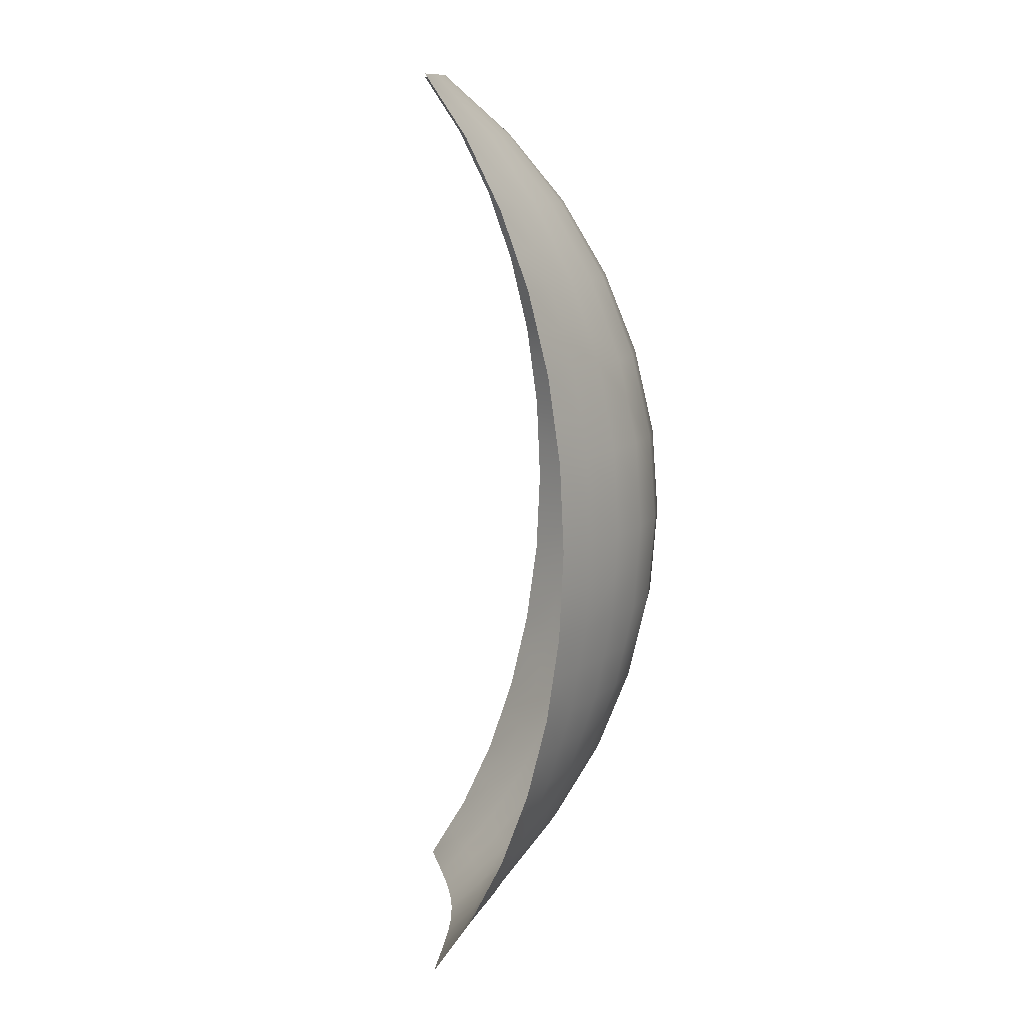
<metadata>
{"format":"obj","ext":"obj","renderer":"f3d","projection":"perspective","resolution":1024,"background":"white","views":[{"elev":12.6,"azim":57.4,"up":"+Y"}]}
</metadata>
<code>
o Group8/mesh12/mesh12-geometry#mesh12-geometry
v 0.4566 0.2907 -0.5438
v 0.4675 0.3234 -0.5013
v 0.483 0.2907 -0.5168
v 0.4401 0.3234 -0.5242
v 0.4732 0.2579 -0.5634
v 0.4303 0.2907 -0.5709
v 0.4985 0.2579 -0.5323
v 0.4479 0.2579 -0.5946
v 0.4127 0.3234 -0.5472
v 0.4873 0.22 -0.5801
v 0.463 0.22 -0.6149
v 0.4034 0.2907 -0.597
v 0.4218 0.2579 -0.6244
v 0.5117 0.22 -0.5455
v 0.4376 0.22 -0.6478
v 0.3849 0.3234 -0.5696
v 0.5014 0.1821 -0.5968
v 0.478 0.1821 -0.6351
v 0.4533 0.1821 -0.6712
v 0.3751 0.2907 -0.6208
v 0.3939 0.2579 -0.651
v 0.4099 0.22 -0.6768
v 0.525 0.1821 -0.5587
v 0.4259 0.1821 -0.7025
v 0.3564 0.3234 -0.5905
v 0.5127 0.1399 -0.6102
v 0.49 0.1399 -0.6513
v 0.4659 0.1399 -0.6899
v 0.4387 0.1399 -0.7232
v 0.3266 0.3234 -0.6094
v 0.3449 0.2907 -0.6411
v 0.3787 0.22 -0.6997
v 0.3943 0.1821 -0.7267
v 0.5356 0.1399 -0.5693
v 0.4068 0.1399 -0.7483
v 0.3632 0.2579 -0.6727
v 0.524 0.09764 -0.6236
v 0.5021 0.09764 -0.6675
v 0.4785 0.09764 -0.7087
v 0.4515 0.09764 -0.7439
v 0.4193 0.09764 -0.77
v 0.3122 0.2907 -0.6571
v 0.329 0.2579 -0.6885
v 0.3433 0.22 -0.7152
v 0.3576 0.1821 -0.7419
v 0.3691 0.1399 -0.7634
v 0.5462 0.09764 -0.58
v 0.3806 0.09764 -0.7849
v 0.2954 0.3234 -0.6258
v 0.5323 0.05211 -0.6334
v 0.5109 0.05211 -0.6794
v 0.4878 0.05211 -0.7224
v 0.4609 0.05211 -0.759
v 0.4284 0.05211 -0.7858
v 0.389 0.05211 -0.8006
v 0.2774 0.2907 -0.6697
v 0.292 0.2579 -0.6994
v 0.3043 0.22 -0.7247
v 0.3167 0.1821 -0.75
v 0.3267 0.1399 -0.7703
v 0.3366 0.09764 -0.7906
v 0.5539 0.05211 -0.5877
v 0.3439 0.05211 -0.8055
v 0.2629 0.3234 -0.64
v 0.5406 0.00657 -0.6432
v 0.5197 0.00657 -0.6913
v 0.497 0.00657 -0.7361
v 0.4703 0.00657 -0.7741
v 0.4376 0.00657 -0.8017
v 0.3974 0.00657 -0.8163
v 0.3511 0.00657 -0.8204
v 0.2531 0.2579 -0.7071
v 0.2414 0.2907 -0.68
v 0.2631 0.22 -0.7302
v 0.2731 0.1821 -0.7533
v 0.2811 0.1399 -0.7719
v 0.2892 0.09764 -0.7905
v 0.295 0.05211 -0.804
v 0.5617 0.00657 -0.5955
v 0.3009 0.00657 -0.8176
v 0.2297 0.3234 -0.6529
v 0.5456 -0.04122 -0.6491
v 0.5251 -0.04122 -0.6985
v 0.5026 -0.04122 -0.7445
v 0.4761 -0.04122 -0.7834
v 0.4432 -0.04122 -0.8113
v 0.4025 -0.04122 -0.8258
v 0.3045 -0.04122 -0.8259
v 0.2208 0.22 -0.7339
v 0.2134 0.2579 -0.7134
v 0.2048 0.2907 -0.6892
v 0.2282 0.1821 -0.7545
v 0.2342 0.1399 -0.771
v 0.2401 0.09764 -0.7875
v 0.2445 0.05211 -0.7996
v 0.2488 0.00657 -0.8116
v 0.5664 -0.04122 -0.6002
v 0.3556 -0.04122 -0.8294
v 0.2515 -0.04122 -0.819
v 0.1961 0.3234 -0.6651
v 0.5507 -0.08901 -0.6551
v 0.5305 -0.08901 -0.7057
v 0.5083 -0.08901 -0.7529
v 0.4818 -0.08901 -0.7926
v 0.4487 -0.08901 -0.821
v 0.4076 -0.08901 -0.8354
v 0.2541 -0.08901 -0.8263
v 0.3081 -0.08901 -0.8342
v 0.1787 0.22 -0.7378
v 0.1835 0.1821 -0.7559
v 0.1739 0.2579 -0.7198
v 0.1682 0.2907 -0.6986
v 0.1874 0.1399 -0.7704
v 0.1913 0.09764 -0.7848
v 0.1941 0.05211 -0.7954
v 0.197 0.00657 -0.806
v 0.1987 -0.04122 -0.8125
v 0.5711 -0.08901 -0.6049
v 0.36 -0.08901 -0.8385
v 0.2004 -0.08901 -0.819
v 0.1625 0.3234 -0.6774
v 0.5524 -0.1379 -0.6571
v 0.5323 -0.1379 -0.7082
v 0.5102 -0.1379 -0.7557
v 0.4837 -0.1379 -0.7957
v 0.4506 -0.1379 -0.8242
v 0.4094 -0.1379 -0.8386
v 0.255 -0.1379 -0.8288
v 0.3093 -0.1379 -0.8369
v 0.3615 -0.1379 -0.8415
v 0.5727 -0.1379 -0.6065
v 0.201 -0.1379 -0.8211
v 0.5541 -0.1869 -0.6591
v 0.5341 -0.1869 -0.7106
v 0.5121 -0.1869 -0.7585
v 0.4856 -0.1869 -0.7988
v 0.4525 -0.1869 -0.8275
v 0.4111 -0.1869 -0.8418
v 0.2559 -0.1869 -0.8313
v 0.3105 -0.1869 -0.8397
v 0.363 -0.1869 -0.8446
v 0.5743 -0.1869 -0.6081
v 0.2016 -0.1869 -0.8233
v 0.5727 -0.2358 -0.6065
v 0.5524 -0.2358 -0.6571
v 0.5323 -0.2358 -0.7082
v 0.5102 -0.2358 -0.7557
v 0.4837 -0.2358 -0.7957
v 0.4094 -0.2358 -0.8386
v 0.3615 -0.2358 -0.8415
v 0.201 -0.2358 -0.8211
v 0.255 -0.2358 -0.8288
v 0.3093 -0.2358 -0.8369
v 0.4506 -0.2358 -0.8242
v 0.5711 -0.2847 -0.6049
v 0.5507 -0.2847 -0.6551
v 0.5305 -0.2847 -0.7057
v 0.5083 -0.2847 -0.7529
v 0.4818 -0.2847 -0.7926
v 0.4076 -0.2847 -0.8354
v 0.36 -0.2847 -0.8385
v 0.3081 -0.2847 -0.8342
v 0.2004 -0.2847 -0.819
v 0.2541 -0.2847 -0.8263
v 0.4487 -0.2847 -0.821
v 0.5456 -0.3325 -0.6491
v 0.5251 -0.3325 -0.6985
v 0.5026 -0.3325 -0.7445
v 0.4761 -0.3325 -0.7834
v 0.4025 -0.3325 -0.8258
v 0.3556 -0.3325 -0.8294
v 0.3045 -0.3325 -0.8259
v 0.2515 -0.3325 -0.819
v 0.1987 -0.3325 -0.8125
v 0.5664 -0.3325 -0.6002
v 0.4432 -0.3325 -0.8113
v 0.5197 -0.3803 -0.6913
v 0.5406 -0.3803 -0.6432
v 0.497 -0.3803 -0.7361
v 0.4703 -0.3803 -0.7741
v 0.3974 -0.3803 -0.8163
v 0.3511 -0.3803 -0.8204
v 0.3009 -0.3803 -0.8176
v 0.2488 -0.3803 -0.8116
v 0.197 -0.3803 -0.806
v 0.5617 -0.3803 -0.5955
v 0.4376 -0.3803 -0.8017
v 0.4878 -0.4258 -0.7224
v 0.5109 -0.4258 -0.6794
v 0.5323 -0.4258 -0.6334
v 0.4609 -0.4258 -0.759
v 0.389 -0.4258 -0.8006
v 0.3439 -0.4258 -0.8055
v 0.295 -0.4258 -0.804
v 0.2445 -0.4258 -0.7996
v 0.1941 -0.4258 -0.7954
v 0.5539 -0.4258 -0.5877
v 0.4284 -0.4258 -0.7858
v 0.4515 -0.4714 -0.7439
v 0.4785 -0.4714 -0.7087
v 0.5021 -0.4714 -0.6675
v 0.524 -0.4714 -0.6236
v 0.3806 -0.4714 -0.7849
v 0.3366 -0.4714 -0.7906
v 0.2892 -0.4714 -0.7905
v 0.2401 -0.4714 -0.7875
v 0.1913 -0.4714 -0.7848
v 0.5462 -0.4714 -0.58
v 0.4193 -0.4714 -0.77
v 0.4387 -0.5136 -0.7232
v 0.4659 -0.5136 -0.6899
v 0.49 -0.5136 -0.6513
v 0.5127 -0.5136 -0.6102
v 0.3691 -0.5136 -0.7634
v 0.3267 -0.5136 -0.7703
v 0.2811 -0.5136 -0.7719
v 0.2342 -0.5136 -0.771
v 0.1874 -0.5136 -0.7704
v 0.5356 -0.5136 -0.5693
v 0.4068 -0.5136 -0.7483
v 0.4259 -0.5558 -0.7025
v 0.4533 -0.5558 -0.6712
v 0.478 -0.5558 -0.6351
v 0.5014 -0.5558 -0.5968
v 0.3576 -0.5558 -0.7419
v 0.3167 -0.5558 -0.75
v 0.2731 -0.5558 -0.7533
v 0.2282 -0.5558 -0.7545
v 0.1835 -0.5558 -0.7559
v 0.525 -0.5558 -0.5587
v 0.3943 -0.5558 -0.7267
v 0.4099 -0.5938 -0.6768
v 0.4376 -0.5938 -0.6478
v 0.463 -0.5938 -0.6149
v 0.4873 -0.5938 -0.5801
v 0.3433 -0.5938 -0.7152
v 0.3043 -0.5938 -0.7247
v 0.2631 -0.5938 -0.7302
v 0.2208 -0.5938 -0.7339
v 0.1787 -0.5938 -0.7378
v 0.5117 -0.5938 -0.5455
v 0.3787 -0.5938 -0.6997
v 0.3939 -0.6317 -0.651
v 0.4218 -0.6317 -0.6244
v 0.4479 -0.6317 -0.5946
v 0.4732 -0.6317 -0.5634
v 0.329 -0.6317 -0.6885
v 0.292 -0.6317 -0.6994
v 0.2531 -0.6317 -0.7071
v 0.2134 -0.6317 -0.7134
v 0.1739 -0.6317 -0.7198
v 0.4985 -0.6317 -0.5323
v 0.3632 -0.6317 -0.6727
v 0.3751 -0.6644 -0.6208
v 0.4034 -0.6644 -0.597
v 0.4303 -0.6644 -0.5709
v 0.4566 -0.6644 -0.5438
v 0.3449 -0.6644 -0.6411
v 0.2774 -0.6644 -0.6697
v 0.2414 -0.6644 -0.68
v 0.2048 -0.6644 -0.6892
v 0.1682 -0.6644 -0.6986
v 0.483 -0.6644 -0.5168
v 0.3122 -0.6644 -0.6571
v 0.3564 -0.6972 -0.5905
v 0.3266 -0.6972 -0.6094
v 0.3849 -0.6972 -0.5696
v 0.4127 -0.6972 -0.5472
v 0.4401 -0.6972 -0.5242
v 0.2629 -0.6972 -0.64
v 0.2297 -0.6972 -0.6529
v 0.1961 -0.6972 -0.6651
v 0.1625 -0.6972 -0.6774
v 0.4675 -0.6972 -0.5013
v 0.2954 -0.6972 -0.6258
f 1 2 3
f 3 2 1
f 4 2 1
f 1 2 4
f 1 3 5
f 5 3 1
f 6 4 1
f 1 4 6
f 5 3 7
f 7 3 5
f 8 1 5
f 5 1 8
f 9 4 6
f 6 4 9
f 6 1 8
f 8 1 6
f 5 7 10
f 10 7 5
f 8 5 11
f 11 5 8
f 12 9 6
f 6 9 12
f 13 6 8
f 8 6 13
f 10 7 14
f 14 7 10
f 11 5 10
f 10 5 11
f 15 8 11
f 11 8 15
f 12 16 9
f 9 16 12
f 13 12 6
f 6 12 13
f 13 8 15
f 15 8 13
f 10 14 17
f 17 14 10
f 11 10 18
f 18 10 11
f 15 11 19
f 19 11 15
f 20 16 12
f 12 16 20
f 21 12 13
f 13 12 21
f 22 13 15
f 15 13 22
f 17 14 23
f 23 14 17
f 18 10 17
f 17 10 18
f 19 11 18
f 18 11 19
f 24 15 19
f 19 15 24
f 20 25 16
f 16 25 20
f 21 20 12
f 12 20 21
f 21 13 22
f 22 13 21
f 22 15 24
f 24 15 22
f 17 23 26
f 26 23 17
f 18 17 27
f 27 17 18
f 19 18 28
f 28 18 19
f 24 19 29
f 29 19 24
f 20 30 25
f 25 30 20
f 21 31 20
f 20 31 21
f 32 21 22
f 22 21 32
f 33 22 24
f 24 22 33
f 26 23 34
f 34 23 26
f 27 17 26
f 26 17 27
f 28 18 27
f 27 18 28
f 29 19 28
f 28 19 29
f 35 24 29
f 29 24 35
f 30 20 31
f 31 20 30
f 31 21 36
f 36 21 31
f 21 32 36
f 36 32 21
f 22 33 32
f 32 33 22
f 24 35 33
f 33 35 24
f 26 34 37
f 37 34 26
f 27 26 38
f 38 26 27
f 28 27 39
f 39 27 28
f 29 28 40
f 40 28 29
f 29 41 35
f 35 41 29
f 42 30 31
f 31 30 42
f 43 31 36
f 36 31 43
f 44 36 32
f 32 36 44
f 45 32 33
f 33 32 45
f 46 33 35
f 35 33 46
f 37 34 47
f 47 34 37
f 38 26 37
f 37 26 38
f 39 27 38
f 38 27 39
f 40 28 39
f 39 28 40
f 41 29 40
f 40 29 41
f 48 35 41
f 41 35 48
f 30 42 49
f 49 42 30
f 31 43 42
f 42 43 31
f 36 44 43
f 43 44 36
f 32 45 44
f 44 45 32
f 33 46 45
f 45 46 33
f 35 48 46
f 46 48 35
f 37 47 50
f 50 47 37
f 38 37 51
f 51 37 38
f 39 38 52
f 52 38 39
f 40 39 53
f 53 39 40
f 40 54 41
f 41 54 40
f 41 55 48
f 48 55 41
f 42 56 49
f 49 56 42
f 43 57 42
f 42 57 43
f 58 43 44
f 44 43 58
f 59 44 45
f 45 44 59
f 60 45 46
f 46 45 60
f 61 46 48
f 48 46 61
f 50 47 62
f 62 47 50
f 51 37 50
f 50 37 51
f 52 38 51
f 51 38 52
f 53 39 52
f 52 39 53
f 54 40 53
f 53 40 54
f 55 41 54
f 54 41 55
f 63 48 55
f 55 48 63
f 57 56 42
f 42 56 57
f 56 64 49
f 49 64 56
f 58 57 43
f 43 57 58
f 59 58 44
f 44 58 59
f 60 59 45
f 45 59 60
f 61 60 46
f 46 60 61
f 63 61 48
f 48 61 63
f 50 62 65
f 65 62 50
f 51 50 66
f 66 50 51
f 52 51 67
f 67 51 52
f 53 52 68
f 68 52 53
f 53 69 54
f 54 69 53
f 54 70 55
f 55 70 54
f 71 63 55
f 55 63 71
f 57 72 56
f 56 72 57
f 56 73 64
f 64 73 56
f 74 57 58
f 58 57 74
f 75 58 59
f 59 58 75
f 76 59 60
f 60 59 76
f 77 60 61
f 61 60 77
f 78 61 63
f 63 61 78
f 65 62 79
f 79 62 65
f 66 50 65
f 65 50 66
f 67 51 66
f 66 51 67
f 68 52 67
f 67 52 68
f 69 53 68
f 68 53 69
f 70 54 69
f 69 54 70
f 71 55 70
f 70 55 71
f 80 63 71
f 71 63 80
f 74 72 57
f 57 72 74
f 72 73 56
f 56 73 72
f 73 81 64
f 64 81 73
f 75 74 58
f 58 74 75
f 76 75 59
f 59 75 76
f 77 76 60
f 60 76 77
f 78 77 61
f 61 77 78
f 80 78 63
f 63 78 80
f 65 79 82
f 82 79 65
f 66 65 83
f 83 65 66
f 67 66 84
f 84 66 67
f 67 85 68
f 68 85 67
f 68 86 69
f 69 86 68
f 69 87 70
f 70 87 69
f 87 71 70
f 70 71 87
f 88 80 71
f 71 80 88
f 89 72 74
f 74 72 89
f 90 73 72
f 72 73 90
f 91 81 73
f 73 81 91
f 92 74 75
f 75 74 92
f 93 75 76
f 76 75 93
f 94 76 77
f 77 76 94
f 95 77 78
f 78 77 95
f 96 78 80
f 80 78 96
f 82 79 97
f 97 79 82
f 83 65 82
f 82 65 83
f 84 66 83
f 83 66 84
f 85 67 84
f 84 67 85
f 86 68 85
f 85 68 86
f 87 69 86
f 86 69 87
f 71 87 98
f 98 87 71
f 99 80 88
f 88 80 99
f 88 71 98
f 98 71 88
f 89 90 72
f 72 90 89
f 92 89 74
f 74 89 92
f 90 91 73
f 73 91 90
f 91 100 81
f 81 100 91
f 93 92 75
f 75 92 93
f 94 93 76
f 76 93 94
f 95 94 77
f 77 94 95
f 96 95 78
f 78 95 96
f 99 96 80
f 80 96 99
f 82 97 101
f 101 97 82
f 83 82 102
f 102 82 83
f 84 83 103
f 103 83 84
f 84 104 85
f 85 104 84
f 85 105 86
f 86 105 85
f 86 106 87
f 87 106 86
f 106 98 87
f 87 98 106
f 107 99 88
f 88 99 107
f 108 88 98
f 98 88 108
f 109 90 89
f 89 90 109
f 110 89 92
f 92 89 110
f 111 91 90
f 90 91 111
f 112 100 91
f 91 100 112
f 113 92 93
f 93 92 113
f 114 93 94
f 94 93 114
f 115 94 95
f 95 94 115
f 116 95 96
f 96 95 116
f 117 96 99
f 99 96 117
f 101 97 118
f 118 97 101
f 102 82 101
f 101 82 102
f 103 83 102
f 102 83 103
f 104 84 103
f 103 84 104
f 105 85 104
f 104 85 105
f 106 86 105
f 105 86 106
f 98 106 119
f 119 106 98
f 120 99 107
f 107 99 120
f 107 88 108
f 108 88 107
f 108 98 119
f 119 98 108
f 109 111 90
f 90 111 109
f 110 109 89
f 89 109 110
f 113 110 92
f 92 110 113
f 111 112 91
f 91 112 111
f 112 121 100
f 100 121 112
f 114 113 93
f 93 113 114
f 115 114 94
f 94 114 115
f 116 115 95
f 95 115 116
f 117 116 96
f 96 116 117
f 120 117 99
f 99 117 120
f 118 122 101
f 101 122 118
f 101 123 102
f 102 123 101
f 102 124 103
f 103 124 102
f 103 125 104
f 104 125 103
f 104 126 105
f 105 126 104
f 105 127 106
f 106 127 105
f 127 119 106
f 106 119 127
f 128 120 107
f 107 120 128
f 129 107 108
f 108 107 129
f 130 108 119
f 119 108 130
f 122 118 131
f 131 118 122
f 123 101 122
f 122 101 123
f 124 102 123
f 123 102 124
f 125 103 124
f 124 103 125
f 126 104 125
f 125 104 126
f 127 105 126
f 126 105 127
f 119 127 130
f 130 127 119
f 120 128 132
f 132 128 120
f 107 129 128
f 128 129 107
f 108 130 129
f 129 130 108
f 131 133 122
f 122 133 131
f 122 134 123
f 123 134 122
f 123 135 124
f 124 135 123
f 124 136 125
f 125 136 124
f 125 137 126
f 126 137 125
f 126 138 127
f 127 138 126
f 138 130 127
f 127 130 138
f 139 132 128
f 128 132 139
f 140 128 129
f 129 128 140
f 141 129 130
f 130 129 141
f 133 131 142
f 142 131 133
f 134 122 133
f 133 122 134
f 135 123 134
f 134 123 135
f 136 124 135
f 135 124 136
f 137 125 136
f 136 125 137
f 138 126 137
f 137 126 138
f 130 138 141
f 141 138 130
f 132 139 143
f 143 139 132
f 128 140 139
f 139 140 128
f 129 141 140
f 140 141 129
f 144 133 142
f 142 133 144
f 145 134 133
f 133 134 145
f 146 135 134
f 134 135 146
f 147 136 135
f 135 136 147
f 148 137 136
f 136 137 148
f 137 149 138
f 138 149 137
f 138 150 141
f 141 150 138
f 139 151 143
f 143 151 139
f 140 152 139
f 139 152 140
f 141 153 140
f 140 153 141
f 133 144 145
f 145 144 133
f 134 145 146
f 146 145 134
f 135 146 147
f 147 146 135
f 136 147 148
f 148 147 136
f 137 148 154
f 154 148 137
f 149 137 154
f 154 137 149
f 150 138 149
f 149 138 150
f 153 141 150
f 150 141 153
f 151 139 152
f 152 139 151
f 152 140 153
f 153 140 152
f 155 145 144
f 144 145 155
f 156 146 145
f 145 146 156
f 157 147 146
f 146 147 157
f 158 148 147
f 147 148 158
f 159 154 148
f 148 154 159
f 154 160 149
f 149 160 154
f 149 161 150
f 150 161 149
f 150 162 153
f 153 162 150
f 152 163 151
f 151 163 152
f 153 164 152
f 152 164 153
f 145 155 156
f 156 155 145
f 146 156 157
f 157 156 146
f 147 157 158
f 158 157 147
f 148 158 159
f 159 158 148
f 154 159 165
f 165 159 154
f 160 154 165
f 165 154 160
f 161 149 160
f 160 149 161
f 162 150 161
f 161 150 162
f 164 153 162
f 162 153 164
f 163 152 164
f 164 152 163
f 166 156 155
f 155 156 166
f 167 157 156
f 156 157 167
f 168 158 157
f 157 158 168
f 168 159 158
f 158 159 168
f 169 165 159
f 159 165 169
f 165 170 160
f 160 170 165
f 160 171 161
f 161 171 160
f 162 161 172
f 172 161 162
f 164 162 173
f 173 162 164
f 163 164 174
f 174 164 163
f 167 156 166
f 166 156 167
f 166 155 175
f 175 155 166
f 168 157 167
f 167 157 168
f 159 168 169
f 169 168 159
f 165 169 176
f 176 169 165
f 170 165 176
f 176 165 170
f 171 160 170
f 170 160 171
f 172 161 171
f 171 161 172
f 173 162 172
f 172 162 173
f 174 164 173
f 173 164 174
f 177 167 166
f 166 167 177
f 178 166 175
f 175 166 178
f 179 168 167
f 167 168 179
f 179 169 168
f 168 169 179
f 180 176 169
f 169 176 180
f 176 181 170
f 170 181 176
f 170 182 171
f 171 182 170
f 172 171 183
f 183 171 172
f 173 172 184
f 184 172 173
f 174 173 185
f 185 173 174
f 179 167 177
f 177 167 179
f 177 166 178
f 178 166 177
f 178 175 186
f 186 175 178
f 169 179 180
f 180 179 169
f 176 180 187
f 187 180 176
f 181 176 187
f 187 176 181
f 182 170 181
f 181 170 182
f 183 171 182
f 182 171 183
f 184 172 183
f 183 172 184
f 185 173 184
f 184 173 185
f 188 179 177
f 177 179 188
f 189 177 178
f 178 177 189
f 190 178 186
f 186 178 190
f 191 180 179
f 179 180 191
f 191 187 180
f 180 187 191
f 187 192 181
f 181 192 187
f 182 181 193
f 193 181 182
f 183 182 194
f 194 182 183
f 184 183 195
f 195 183 184
f 185 184 196
f 196 184 185
f 191 179 188
f 188 179 191
f 188 177 189
f 189 177 188
f 189 178 190
f 190 178 189
f 190 186 197
f 197 186 190
f 187 191 198
f 198 191 187
f 192 187 198
f 198 187 192
f 193 181 192
f 192 181 193
f 194 182 193
f 193 182 194
f 195 183 194
f 194 183 195
f 196 184 195
f 195 184 196
f 199 191 188
f 188 191 199
f 200 188 189
f 189 188 200
f 201 189 190
f 190 189 201
f 202 190 197
f 197 190 202
f 199 198 191
f 191 198 199
f 198 203 192
f 192 203 198
f 193 192 204
f 204 192 193
f 194 193 205
f 205 193 194
f 195 194 206
f 206 194 195
f 196 195 207
f 207 195 196
f 199 188 200
f 200 188 199
f 200 189 201
f 201 189 200
f 201 190 202
f 202 190 201
f 202 197 208
f 208 197 202
f 198 199 209
f 209 199 198
f 203 198 209
f 209 198 203
f 204 192 203
f 203 192 204
f 205 193 204
f 204 193 205
f 206 194 205
f 205 194 206
f 207 195 206
f 206 195 207
f 210 199 200
f 200 199 210
f 211 200 201
f 201 200 211
f 212 201 202
f 202 201 212
f 213 202 208
f 208 202 213
f 210 209 199
f 199 209 210
f 209 214 203
f 203 214 209
f 204 203 215
f 215 203 204
f 205 204 216
f 216 204 205
f 206 205 217
f 217 205 206
f 207 206 218
f 218 206 207
f 210 200 211
f 211 200 210
f 211 201 212
f 212 201 211
f 212 202 213
f 213 202 212
f 213 208 219
f 219 208 213
f 209 210 220
f 220 210 209
f 214 209 220
f 220 209 214
f 215 203 214
f 214 203 215
f 216 204 215
f 215 204 216
f 217 205 216
f 216 205 217
f 218 206 217
f 217 206 218
f 221 210 211
f 211 210 221
f 222 211 212
f 212 211 222
f 223 212 213
f 213 212 223
f 224 213 219
f 219 213 224
f 221 220 210
f 210 220 221
f 220 225 214
f 214 225 220
f 215 214 226
f 226 214 215
f 216 215 227
f 227 215 216
f 217 216 228
f 228 216 217
f 218 217 229
f 229 217 218
f 221 211 222
f 222 211 221
f 222 212 223
f 223 212 222
f 223 213 224
f 224 213 223
f 224 219 230
f 230 219 224
f 220 221 231
f 231 221 220
f 225 220 231
f 231 220 225
f 226 214 225
f 225 214 226
f 227 215 226
f 226 215 227
f 228 216 227
f 227 216 228
f 229 217 228
f 228 217 229
f 232 221 222
f 222 221 232
f 233 222 223
f 223 222 233
f 234 223 224
f 224 223 234
f 235 224 230
f 230 224 235
f 232 231 221
f 221 231 232
f 231 236 225
f 225 236 231
f 226 225 237
f 237 225 226
f 227 226 238
f 238 226 227
f 228 227 239
f 239 227 228
f 229 228 240
f 240 228 229
f 232 222 233
f 233 222 232
f 233 223 234
f 234 223 233
f 234 224 235
f 235 224 234
f 235 230 241
f 241 230 235
f 231 232 242
f 242 232 231
f 236 231 242
f 242 231 236
f 237 225 236
f 236 225 237
f 238 226 237
f 237 226 238
f 239 227 238
f 238 227 239
f 240 228 239
f 239 228 240
f 243 232 233
f 233 232 243
f 244 233 234
f 234 233 244
f 245 234 235
f 235 234 245
f 246 235 241
f 241 235 246
f 243 242 232
f 232 242 243
f 242 247 236
f 236 247 242
f 237 236 248
f 248 236 237
f 238 237 249
f 249 237 238
f 239 238 250
f 250 238 239
f 240 239 251
f 251 239 240
f 243 233 244
f 244 233 243
f 244 234 245
f 245 234 244
f 245 235 246
f 246 235 245
f 246 241 252
f 252 241 246
f 242 243 253
f 253 243 242
f 247 242 253
f 253 242 247
f 248 236 247
f 247 236 248
f 249 237 248
f 248 237 249
f 250 238 249
f 249 238 250
f 251 239 250
f 250 239 251
f 243 244 254
f 254 244 243
f 244 245 255
f 255 245 244
f 256 245 246
f 246 245 256
f 257 246 252
f 252 246 257
f 243 258 253
f 253 258 243
f 258 247 253
f 253 247 258
f 247 259 248
f 248 259 247
f 249 248 260
f 260 248 249
f 250 249 261
f 261 249 250
f 251 250 262
f 262 250 251
f 244 255 254
f 254 255 244
f 258 243 254
f 254 243 258
f 255 245 256
f 256 245 255
f 256 246 257
f 257 246 256
f 257 252 263
f 263 252 257
f 247 258 264
f 264 258 247
f 247 264 259
f 259 264 247
f 248 259 260
f 260 259 248
f 261 249 260
f 260 249 261
f 262 250 261
f 261 250 262
f 254 255 265
f 265 255 254
f 254 266 258
f 258 266 254
f 255 256 267
f 267 256 255
f 268 256 257
f 257 256 268
f 269 257 263
f 263 257 269
f 266 264 258
f 258 264 266
f 264 270 259
f 259 270 264
f 260 259 271
f 271 259 260
f 261 260 272
f 272 260 261
f 262 261 273
f 273 261 262
f 255 267 265
f 265 267 255
f 266 254 265
f 265 254 266
f 267 256 268
f 268 256 267
f 268 257 269
f 269 257 268
f 269 263 274
f 274 263 269
f 264 266 275
f 275 266 264
f 264 275 270
f 270 275 264
f 259 270 271
f 271 270 259
f 272 260 271
f 271 260 272
f 273 261 272
f 272 261 273

</code>
